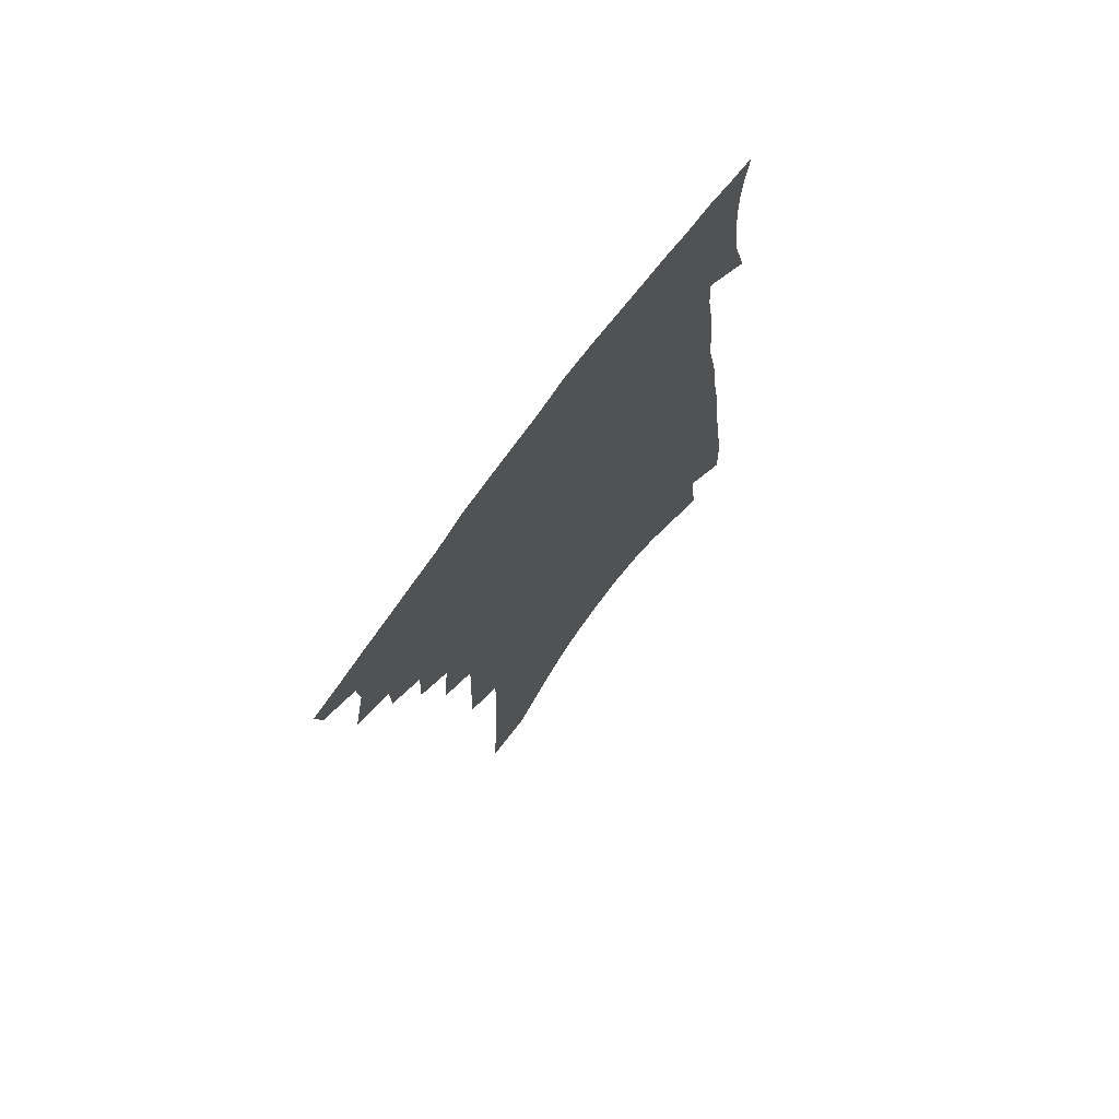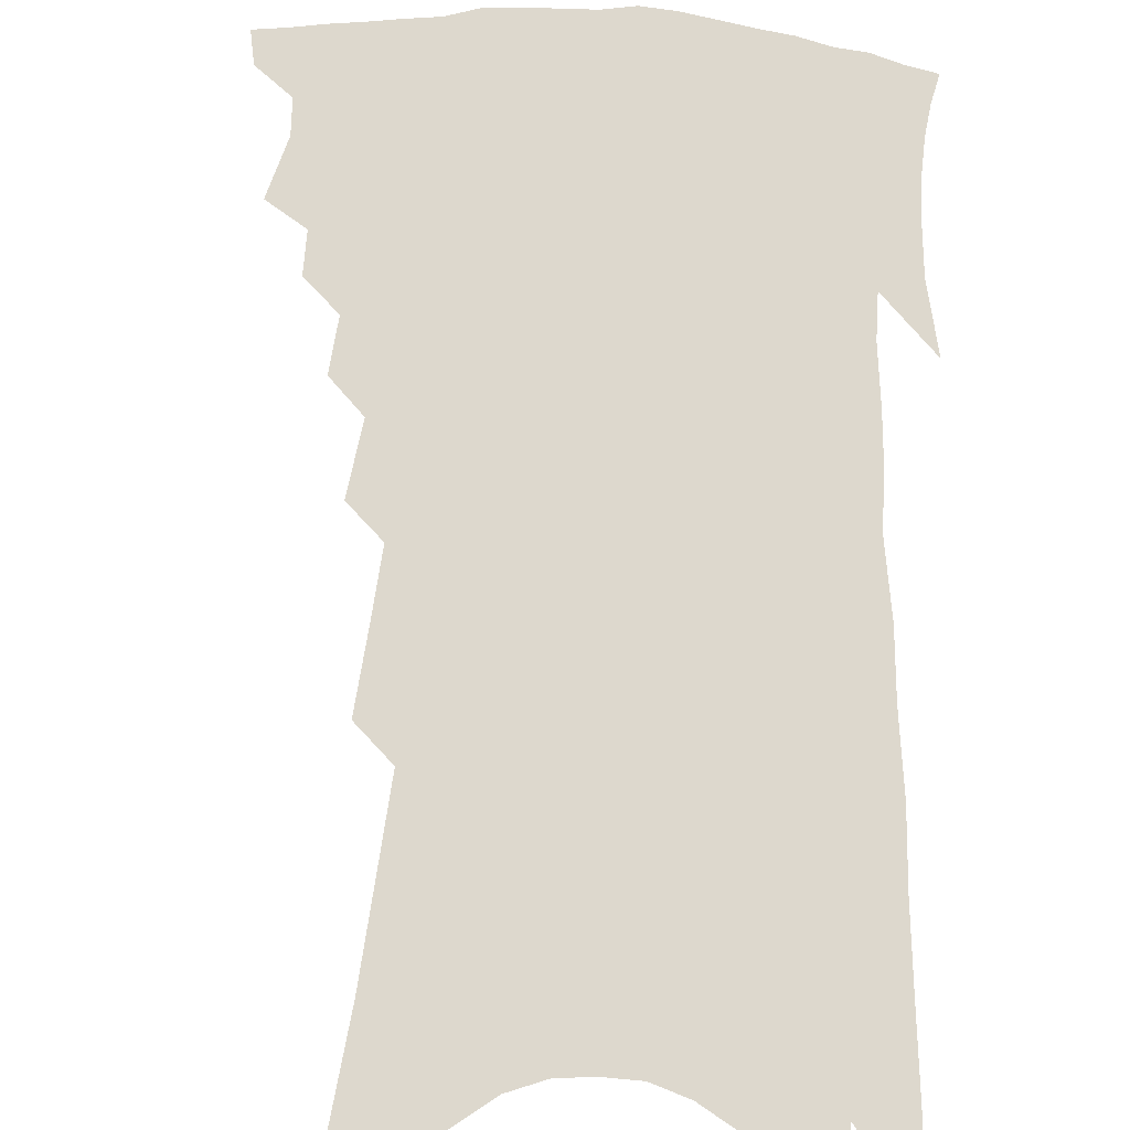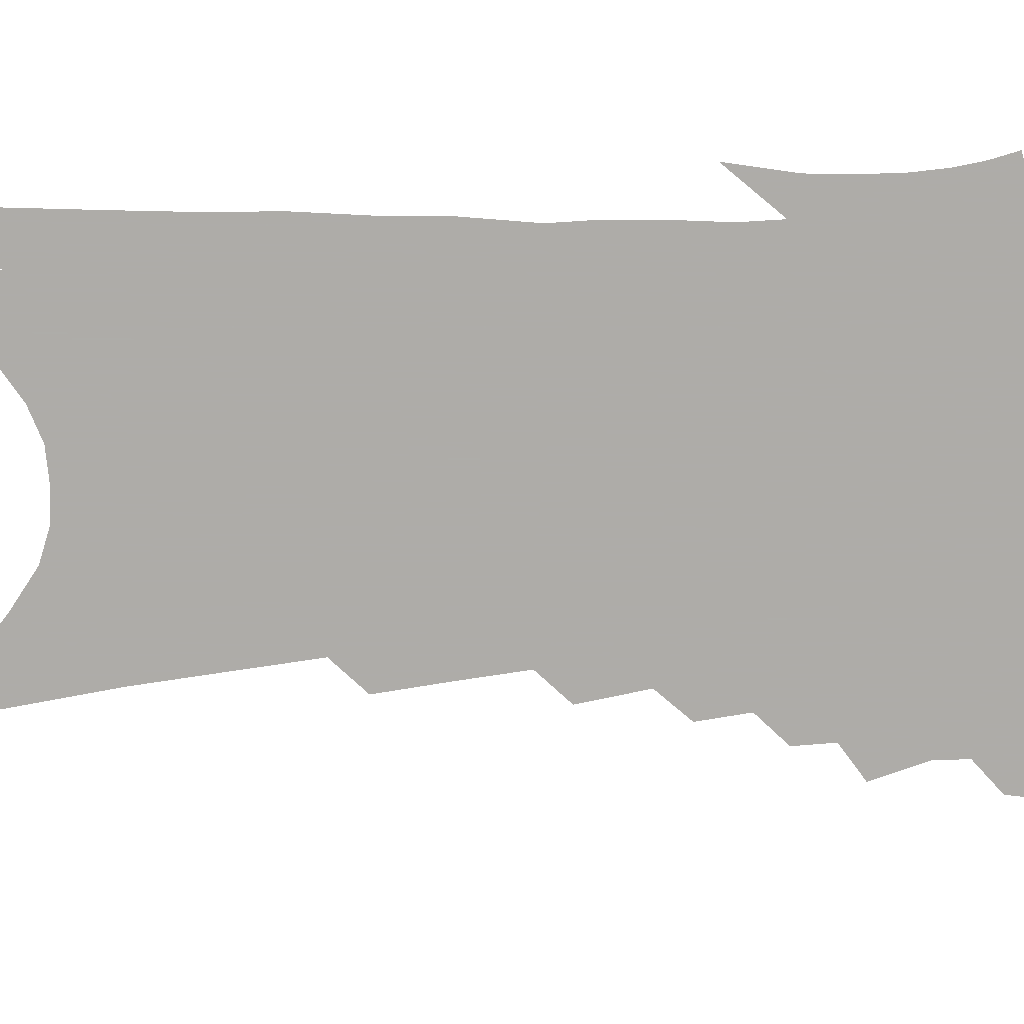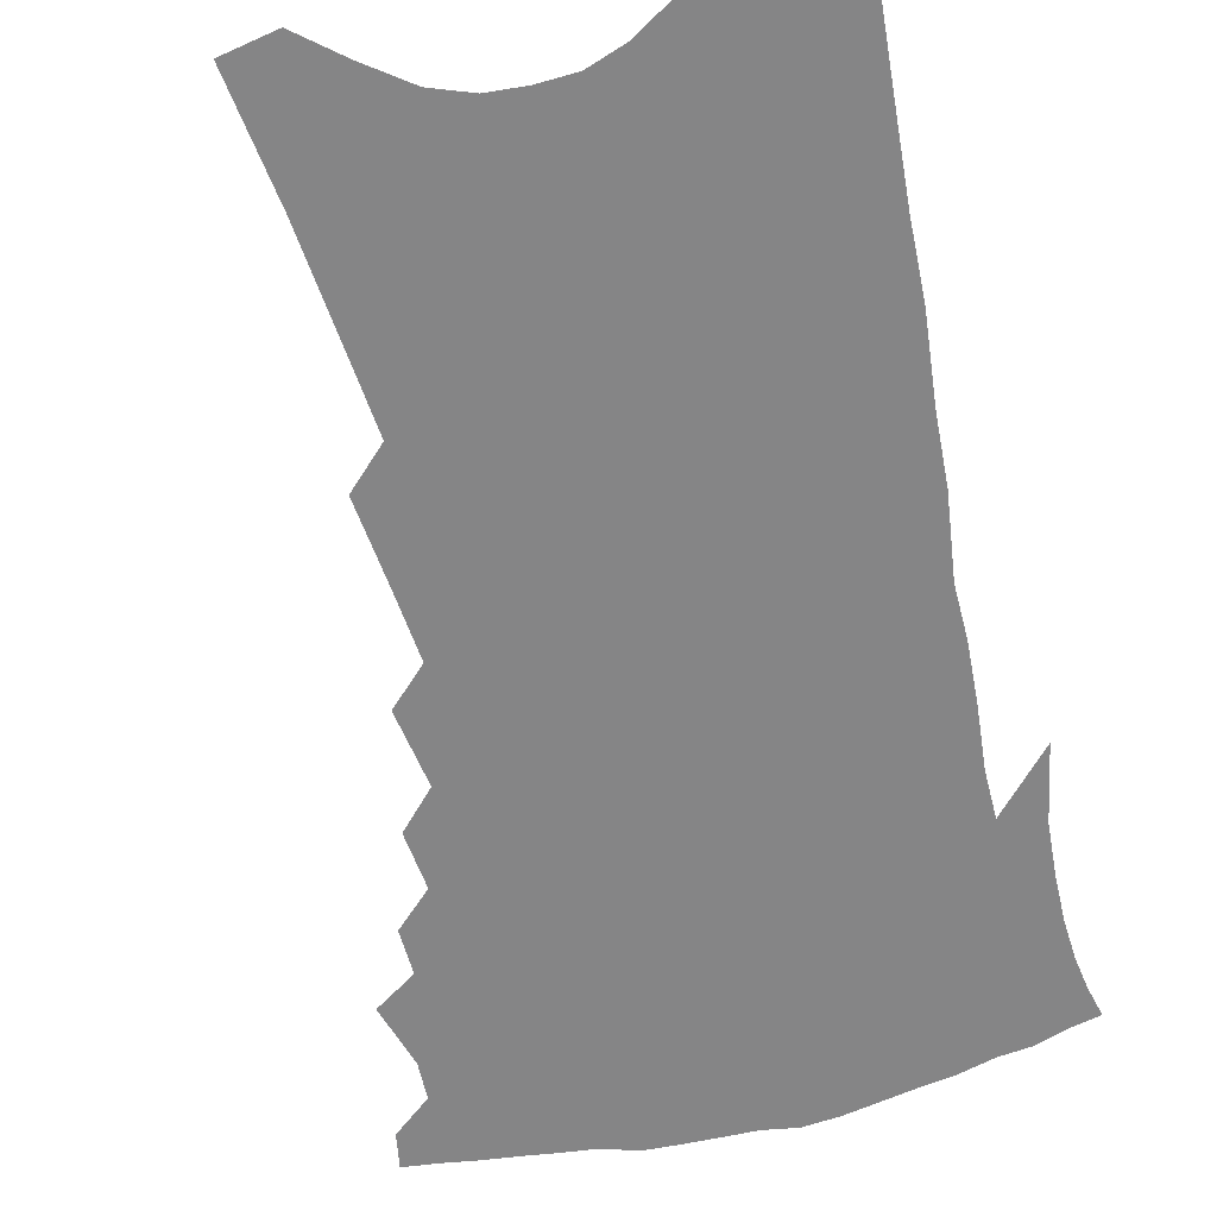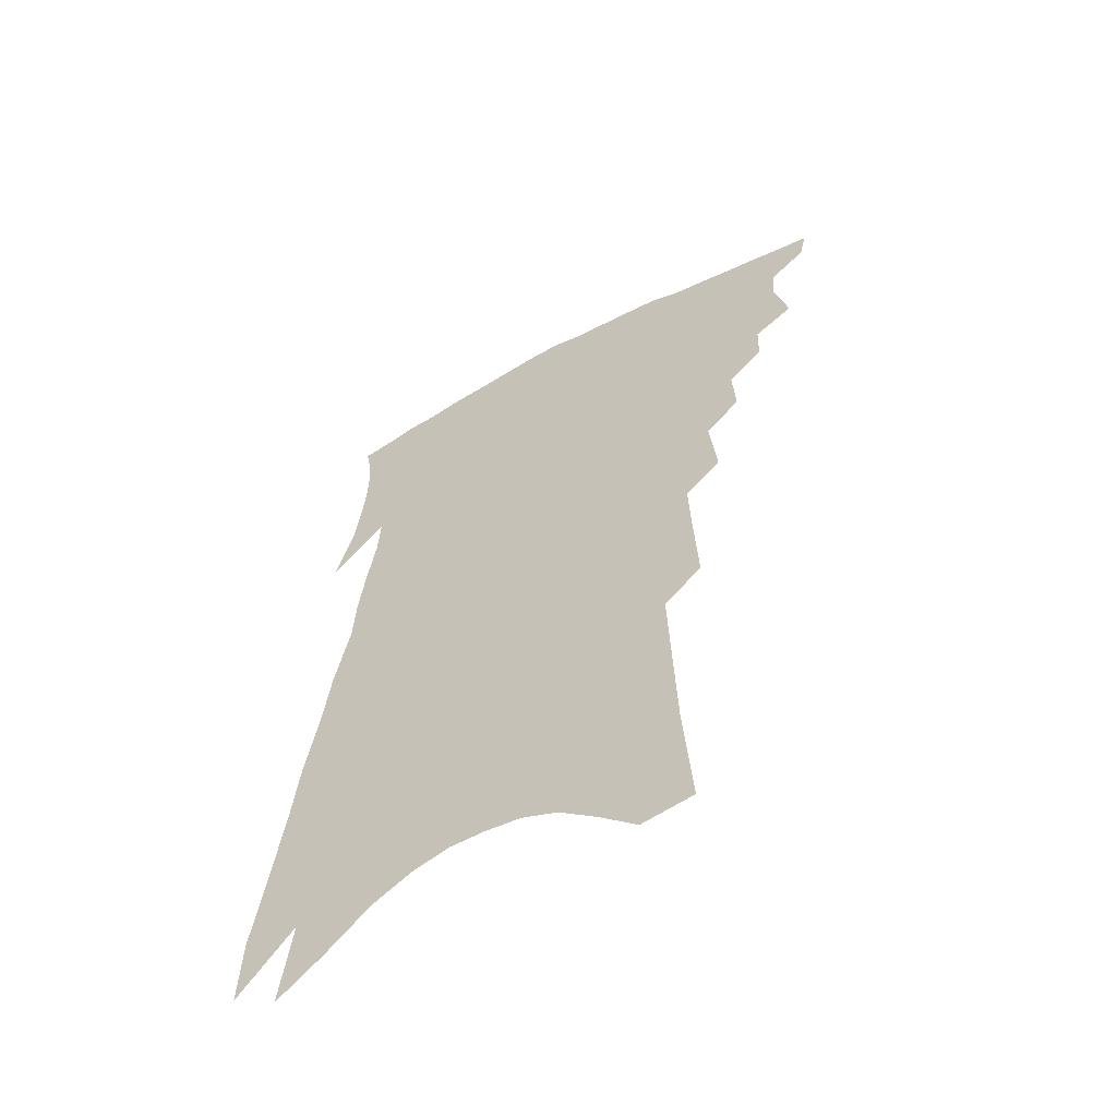
<metadata>
{"format":"obj","ext":"obj","renderer":"f3d","projection":"perspective","resolution":1024,"background":"white","views":[{"elev":74.1,"azim":-53.1,"up":"+Y"},{"elev":72.2,"azim":6.6,"up":"+Z"},{"elev":-77.0,"azim":96.7,"up":"+Z"},{"elev":-61.9,"azim":17.6,"up":"+Z"},{"elev":-59.7,"azim":-150.1,"up":"+Y"}]}
</metadata>
<code>
v 480.6 384.2 0
v 478.1 394.7 0
v 489.1 345 0
v 493.5 364.4 0
v 492.5 375.7 0
v 491 386.2 0
v 488.7 396.6 0
v 502.5 324 0
v 502 337.7 0
v 505 355.7 0
v 504.6 367.6 0
v 502.9 378 0
v 501 388.3 0
v 498.7 398.9 0
v 513.1 296.9 0
v 513.9 314.3 0
v 516.2 332.9 0
v 515.4 345.2 0
v 516.2 359.2 0
v 515 369.9 0
v 513.3 380 0
v 511.3 390.2 0
v 509.1 400.8 0
v 522.3 263.1 0
v 524.4 286.4 0
v 524.9 303.8 0
v 526.7 322.9 0
v 527.5 337.9 0
v 527.7 351 0
v 526.2 361 0
v 525.1 371.6 0
v 523.5 381.8 0
v 521.6 391.9 0
v 519.3 402.9 0
v 532.2 205.3 0
v 533.3 230.4 0
v 534.1 252.9 0
v 535.3 274.8 0
v 536.2 293.9 0
v 536.1 309 0
v 536.8 324.6 0
v 538 340.8 0
v 537.6 352.6 0
v 536.5 362.9 0
v 535.2 373.2 0
v 533.6 383.6 0
v 531.7 394.2 0
v 529.7 404.7 0
v 540 96.98 0
v 542.7 135.8 0
v 543.7 166.4 0
v 544.6 194.7 0
v 545.9 222 0
v 545.5 241.6 0
v 546 262.6 0
v 546.1 280.2 0
v 547.4 300.4 0
v 547.8 315.9 0
v 548.3 330.7 0
v 548 342.7 0
v 547.6 354 0
v 546.9 364.7 0
v 545.3 374.8 0
v 544.1 385.1 0
v 542.3 396 0
v 540.3 408.7 0
v 556.7 94.89 0
v 555.9 122.7 0
v 557.3 157.7 0
v 556 178.4 0
v 556.9 207.2 0
v 557.3 231.6 0
v 557.5 252.4 0
v 556.9 268.7 0
v 557.1 286.8 0
v 557.9 304.7 0
v 558.1 319.4 0
v 558.5 333.4 0
v 557.7 343.7 0
v 557.7 355.6 0
v 557.2 366.1 0
v 556.3 376.1 0
v 554.9 386.4 0
v 552.8 397.8 0
v 550.8 409.9 0
v 569.1 106.6 0
v 568.9 138.4 0
v 569.1 169 0
v 568.3 191.7 0
v 568.1 215.6 0
v 568.4 240.5 0
v 567.7 256.5 0
v 567.7 275.3 0
v 567.9 293.1 0
v 567.7 307.1 0
v 567.9 321.6 0
v 568.3 335.4 0
v 567.7 345.5 0
v 567.7 357 0
v 567.2 367.1 0
v 566.4 377.1 0
v 565.5 387.2 0
v 563.8 398.1 0
v 561.4 410.9 0
v 581.1 116.8 0
v 580.7 149.2 0
v 579.8 171.3 0
v 579 196.8 0
v 578.3 217.1 0
v 578.3 241.8 0
v 577.7 259.3 0
v 577.4 276.5 0
v 577.6 295.5 0
v 577.8 311.1 0
v 577.7 324.3 0
v 577.7 335.9 0
v 577.6 347.2 0
v 577.8 358.4 0
v 577 368 0
v 576.5 378 0
v 575.7 388.1 0
v 574.1 399.4 0
v 572 411.7 0
v 592.7 121.9 0
v 591.7 152.1 0
v 590.6 177 0
v 589.5 199.8 0
v 588.9 226 0
v 588.2 244.5 0
v 587.6 261.9 0
v 587.2 279.1 0
v 587.2 298.6 0
v 587.2 313.3 0
v 587.1 324.7 0
v 587.1 336.7 0
v 587.2 348.3 0
v 587.4 359 0
v 587.6 369.2 0
v 586.9 378.8 0
v 586.1 388.7 0
v 584.4 400.7 0
v 582.3 414.1 0
v 604.2 123.6 0
v 602.6 154.5 0
v 601.2 180 0
v 600 202 0
v 598.9 225.4 0
v 598 245.3 0
v 597.4 264.4 0
v 596.9 281.5 0
v 596.6 298.4 0
v 596.4 312.5 0
v 596.3 324.9 0
v 596.5 337.8 0
v 596.5 347.9 0
v 597.1 360.2 0
v 597.1 369.6 0
v 596.8 379.3 0
v 596.1 389.5 0
v 595.2 400.4 0
v 593.1 413.7 0
v 615.7 123.8 0
v 614.5 147.9 0
v 612.2 176.8 0
v 610.5 201.5 0
v 608.9 225.6 0
v 608.4 240.9 0
v 607.2 263.1 0
v 606.5 281.4 0
v 606 297.6 0
v 605.7 311.8 0
v 605.5 326.8 0
v 605.6 337.6 0
v 606 349.8 0
v 606.2 360.4 0
v 606.6 369.7 0
v 606.9 379.4 0
v 606.7 389.2 0
v 606 399.8 0
v 604.4 412.3 0
v 627.6 120.5 0
v 626 145.3 0
v 623.1 175.8 0
v 621.1 200.3 0
v 619.2 223.8 0
v 618.1 244.2 0
v 617 262.5 0
v 616.4 278.8 0
v 615.7 294.9 0
v 615.3 309.8 0
v 614.9 324.3 0
v 614.7 338.1 0
v 615.1 349.2 0
v 615.5 359.3 0
v 616 369.7 0
v 616.5 379.3 0
v 616.8 388.9 0
v 616.5 399 0
v 615.4 410.9 0
v 640.2 113.9 0
v 638.3 139.4 0
v 634.6 171.3 0
v 632.4 195.8 0
v 630.2 219.2 0
v 629.4 237.2 0
v 627.2 259.3 0
v 626.3 276.2 0
v 625.8 291.1 0
v 624.9 307.7 0
v 624.1 323.4 0
v 624.3 335 0
v 624 349.1 0
v 624.5 358.8 0
v 625.2 369.4 0
v 625.9 379 0
v 626.9 388.2 0
v 626.9 397.8 0
v 625.8 409.9 0
v 654.9 101.1 0
v 651 132.8 0
v 648.4 159.3 0
v 644.7 188 0
v 641.6 213.5 0
v 639.9 234 0
v 638.7 252.4 0
v 637.1 271.2 0
v 635.9 287.9 0
v 634.7 305.1 0
v 633.8 320.2 0
v 633.4 334 0
v 633.1 347 0
v 633.4 358.8 0
v 634.2 368.5 0
v 634.9 378 0
v 635.9 387.7 0
v 636.6 396.7 0
v 636.5 407.7 0
v 669.2 90.38 0
v 665.6 120.1 0
v 662.4 148.1 0
v 659.6 173.6 0
v 655.7 200.5 0
v 653.5 222.5 0
v 651.2 243.5 0
v 648.9 263.6 0
v 646.4 283.5 0
v 646.1 298.3 0
v 644.7 314.7 0
v 643.2 330.8 0
v 642 345.4 0
v 642.7 356 0
v 643.1 368.3 0
v 644 378 0
v 644.9 387 0
v 645.8 396.1 0
v 646.2 407.1 0
v 683.7 99.33 0
v 682.9 122.3 0
v 678.9 150.7 0
v 675.2 177.3 0
v 672.7 200.2 0
v 668.5 225.2 0
v 665.9 246.2 0
v 661.1 270.5 0
v 660.3 286.6 0
v 658.1 304.3 0
v 655.2 323 0
v 654.4 337.3 0
v 651.6 354.6 0
v 652 366 0
v 653 376.1 0
v 653.8 386 0
v 655 395 0
v 656.3 404.5 0
v 672.4 320.1 0
v 666.5 342.5 0
v 664.4 358 0
v 663.3 371.8 0
v 663.3 383.7 0
v 664.1 393.6 0
v 665.8 402.9 0
f 5 6 1
f 1 6 2
f 6 7 2
f 9 10 3
f 3 10 4
f 10 11 4
f 4 11 5
f 11 12 5
f 5 12 6
f 12 13 6
f 6 13 7
f 13 14 7
f 16 17 8
f 8 17 9
f 17 18 9
f 9 18 10
f 18 19 10
f 10 19 11
f 19 20 11
f 11 20 12
f 20 21 12
f 12 21 13
f 21 22 13
f 13 22 14
f 22 23 14
f 25 26 15
f 15 26 16
f 26 27 16
f 16 27 17
f 27 28 17
f 17 28 18
f 28 29 18
f 18 29 19
f 29 30 19
f 19 30 20
f 30 31 20
f 20 31 21
f 31 32 21
f 21 32 22
f 32 33 22
f 22 33 23
f 33 34 23
f 37 38 24
f 24 38 25
f 38 39 25
f 25 39 26
f 39 40 26
f 26 40 27
f 40 41 27
f 27 41 28
f 41 42 28
f 28 42 29
f 42 43 29
f 29 43 30
f 43 44 30
f 30 44 31
f 44 45 31
f 31 45 32
f 45 46 32
f 32 46 33
f 46 47 33
f 33 47 34
f 47 48 34
f 52 53 35
f 35 53 36
f 53 54 36
f 36 54 37
f 54 55 37
f 37 55 38
f 55 56 38
f 38 56 39
f 56 57 39
f 39 57 40
f 57 58 40
f 40 58 41
f 58 59 41
f 41 59 42
f 59 60 42
f 42 60 43
f 60 61 43
f 43 61 44
f 61 62 44
f 44 62 45
f 62 63 45
f 45 63 46
f 63 64 46
f 46 64 47
f 64 65 47
f 47 65 48
f 65 66 48
f 67 68 49
f 49 68 50
f 68 69 50
f 50 69 51
f 69 70 51
f 51 70 52
f 70 71 52
f 52 71 53
f 71 72 53
f 53 72 54
f 72 73 54
f 54 73 55
f 73 74 55
f 55 74 56
f 74 75 56
f 56 75 57
f 75 76 57
f 57 76 58
f 76 77 58
f 58 77 59
f 77 78 59
f 59 78 60
f 78 79 60
f 60 79 61
f 79 80 61
f 61 80 62
f 80 81 62
f 62 81 63
f 81 82 63
f 63 82 64
f 82 83 64
f 64 83 65
f 83 84 65
f 65 84 66
f 84 85 66
f 67 86 68
f 86 87 68
f 68 87 69
f 87 88 69
f 69 88 70
f 88 89 70
f 70 89 71
f 89 90 71
f 71 90 72
f 90 91 72
f 72 91 73
f 91 92 73
f 73 92 74
f 92 93 74
f 74 93 75
f 93 94 75
f 75 94 76
f 94 95 76
f 76 95 77
f 95 96 77
f 77 96 78
f 96 97 78
f 78 97 79
f 97 98 79
f 79 98 80
f 98 99 80
f 80 99 81
f 99 100 81
f 81 100 82
f 100 101 82
f 82 101 83
f 101 102 83
f 83 102 84
f 102 103 84
f 84 103 85
f 103 104 85
f 86 105 87
f 105 106 87
f 87 106 88
f 106 107 88
f 88 107 89
f 107 108 89
f 89 108 90
f 108 109 90
f 90 109 91
f 109 110 91
f 91 110 92
f 110 111 92
f 92 111 93
f 111 112 93
f 93 112 94
f 112 113 94
f 94 113 95
f 113 114 95
f 95 114 96
f 114 115 96
f 96 115 97
f 115 116 97
f 97 116 98
f 116 117 98
f 98 117 99
f 117 118 99
f 99 118 100
f 118 119 100
f 100 119 101
f 119 120 101
f 101 120 102
f 120 121 102
f 102 121 103
f 121 122 103
f 103 122 104
f 122 123 104
f 105 124 106
f 124 125 106
f 106 125 107
f 125 126 107
f 107 126 108
f 126 127 108
f 108 127 109
f 127 128 109
f 109 128 110
f 128 129 110
f 110 129 111
f 129 130 111
f 111 130 112
f 130 131 112
f 112 131 113
f 131 132 113
f 113 132 114
f 132 133 114
f 114 133 115
f 133 134 115
f 115 134 116
f 134 135 116
f 116 135 117
f 135 136 117
f 117 136 118
f 136 137 118
f 118 137 119
f 137 138 119
f 119 138 120
f 138 139 120
f 120 139 121
f 139 140 121
f 121 140 122
f 140 141 122
f 122 141 123
f 141 142 123
f 124 143 125
f 143 144 125
f 125 144 126
f 144 145 126
f 126 145 127
f 145 146 127
f 127 146 128
f 146 147 128
f 128 147 129
f 147 148 129
f 129 148 130
f 148 149 130
f 130 149 131
f 149 150 131
f 131 150 132
f 150 151 132
f 132 151 133
f 151 152 133
f 133 152 134
f 152 153 134
f 134 153 135
f 153 154 135
f 135 154 136
f 154 155 136
f 136 155 137
f 155 156 137
f 137 156 138
f 156 157 138
f 138 157 139
f 157 158 139
f 139 158 140
f 158 159 140
f 140 159 141
f 159 160 141
f 141 160 142
f 160 161 142
f 143 162 144
f 162 163 144
f 144 163 145
f 163 164 145
f 145 164 146
f 164 165 146
f 146 165 147
f 165 166 147
f 147 166 148
f 166 167 148
f 148 167 149
f 167 168 149
f 149 168 150
f 168 169 150
f 150 169 151
f 169 170 151
f 151 170 152
f 170 171 152
f 152 171 153
f 171 172 153
f 153 172 154
f 172 173 154
f 154 173 155
f 173 174 155
f 155 174 156
f 174 175 156
f 156 175 157
f 175 176 157
f 157 176 158
f 176 177 158
f 158 177 159
f 177 178 159
f 159 178 160
f 178 179 160
f 160 179 161
f 179 180 161
f 162 181 163
f 181 182 163
f 163 182 164
f 182 183 164
f 164 183 165
f 183 184 165
f 165 184 166
f 184 185 166
f 166 185 167
f 185 186 167
f 167 186 168
f 186 187 168
f 168 187 169
f 187 188 169
f 169 188 170
f 188 189 170
f 170 189 171
f 189 190 171
f 171 190 172
f 190 191 172
f 172 191 173
f 191 192 173
f 173 192 174
f 192 193 174
f 174 193 175
f 193 194 175
f 175 194 176
f 194 195 176
f 176 195 177
f 195 196 177
f 177 196 178
f 196 197 178
f 178 197 179
f 197 198 179
f 179 198 180
f 198 199 180
f 181 200 182
f 200 201 182
f 182 201 183
f 201 202 183
f 183 202 184
f 202 203 184
f 184 203 185
f 203 204 185
f 185 204 186
f 204 205 186
f 186 205 187
f 205 206 187
f 187 206 188
f 206 207 188
f 188 207 189
f 207 208 189
f 189 208 190
f 208 209 190
f 190 209 191
f 209 210 191
f 191 210 192
f 210 211 192
f 192 211 193
f 211 212 193
f 193 212 194
f 212 213 194
f 194 213 195
f 213 214 195
f 195 214 196
f 214 215 196
f 196 215 197
f 215 216 197
f 197 216 198
f 216 217 198
f 198 217 199
f 217 218 199
f 200 219 201
f 219 220 201
f 201 220 202
f 220 221 202
f 202 221 203
f 221 222 203
f 203 222 204
f 222 223 204
f 204 223 205
f 223 224 205
f 205 224 206
f 224 225 206
f 206 225 207
f 225 226 207
f 207 226 208
f 226 227 208
f 208 227 209
f 227 228 209
f 209 228 210
f 228 229 210
f 210 229 211
f 229 230 211
f 211 230 212
f 230 231 212
f 212 231 213
f 231 232 213
f 213 232 214
f 232 233 214
f 214 233 215
f 233 234 215
f 215 234 216
f 234 235 216
f 216 235 217
f 235 236 217
f 217 236 218
f 236 237 218
f 219 238 220
f 238 239 220
f 220 239 221
f 239 240 221
f 221 240 222
f 240 241 222
f 222 241 223
f 241 242 223
f 223 242 224
f 242 243 224
f 224 243 225
f 243 244 225
f 225 244 226
f 244 245 226
f 226 245 227
f 245 246 227
f 227 246 228
f 246 247 228
f 228 247 229
f 247 248 229
f 229 248 230
f 248 249 230
f 230 249 231
f 249 250 231
f 231 250 232
f 250 251 232
f 232 251 233
f 251 252 233
f 233 252 234
f 252 253 234
f 234 253 235
f 253 254 235
f 235 254 236
f 254 255 236
f 236 255 237
f 255 256 237
f 239 257 240
f 257 258 240
f 240 258 241
f 258 259 241
f 241 259 242
f 259 260 242
f 242 260 243
f 260 261 243
f 243 261 244
f 261 262 244
f 244 262 245
f 262 263 245
f 245 263 246
f 263 264 246
f 246 264 247
f 264 265 247
f 247 265 248
f 265 266 248
f 248 266 249
f 266 267 249
f 249 267 250
f 267 268 250
f 250 268 251
f 268 269 251
f 251 269 252
f 269 270 252
f 252 270 253
f 270 271 253
f 253 271 254
f 271 272 254
f 254 272 255
f 272 273 255
f 255 273 256
f 273 274 256
f 268 275 269
f 275 276 269
f 269 276 270
f 276 277 270
f 270 277 271
f 277 278 271
f 271 278 272
f 278 279 272
f 272 279 273
f 279 280 273
f 273 280 274
f 280 281 274

</code>
